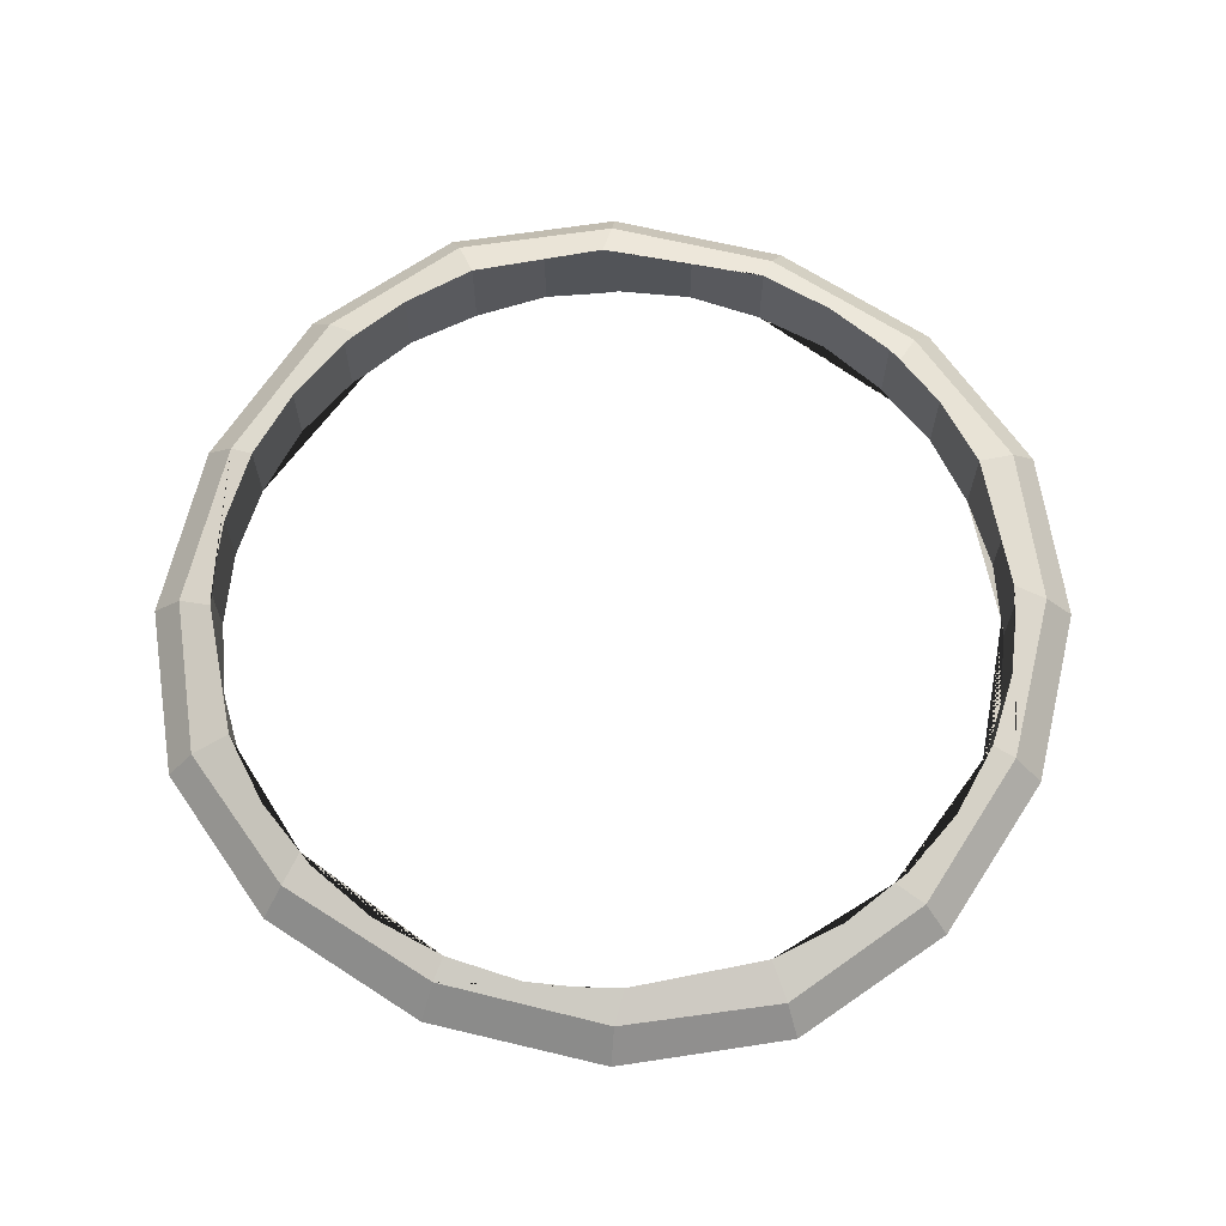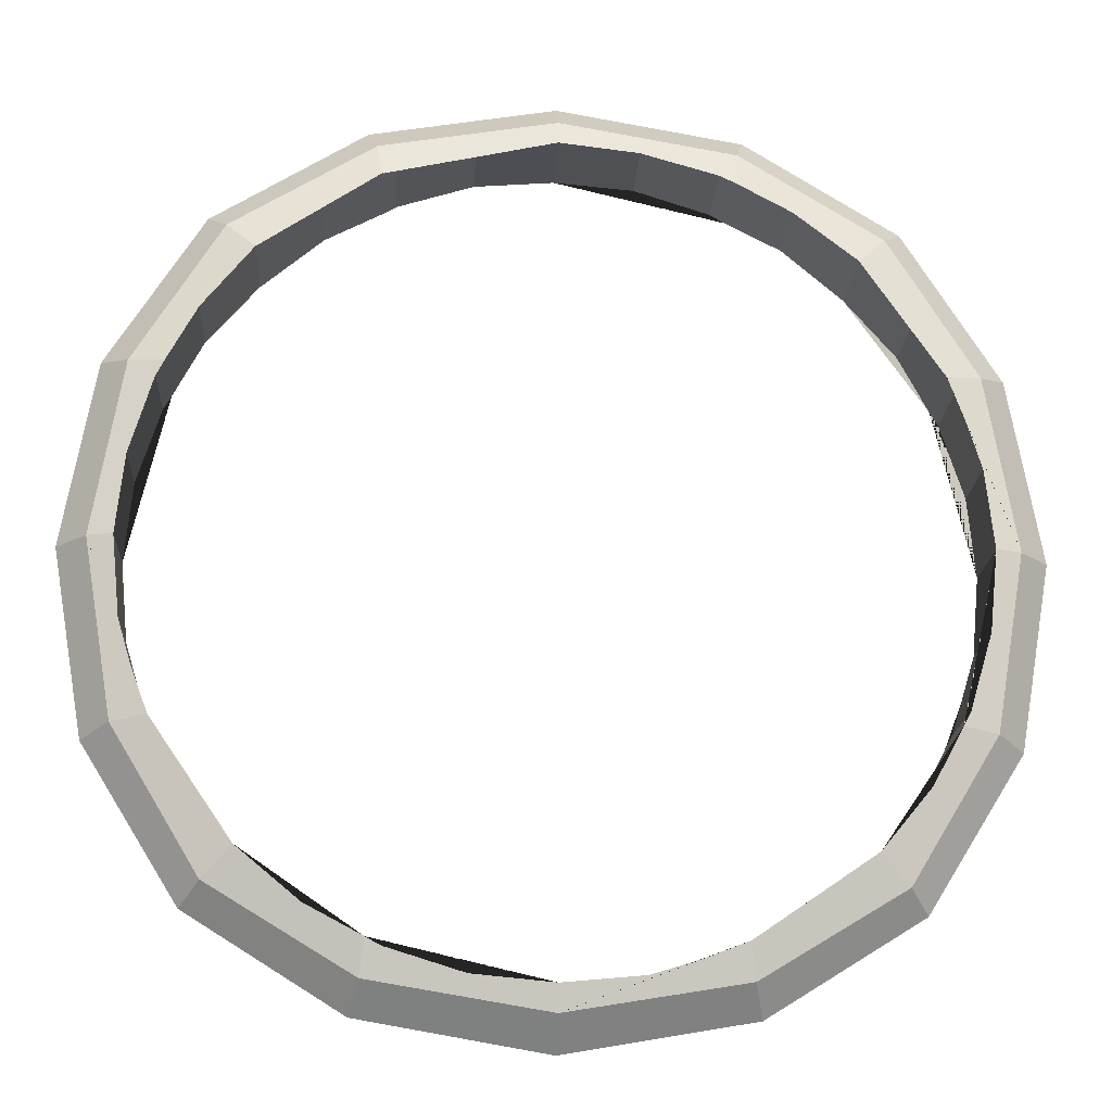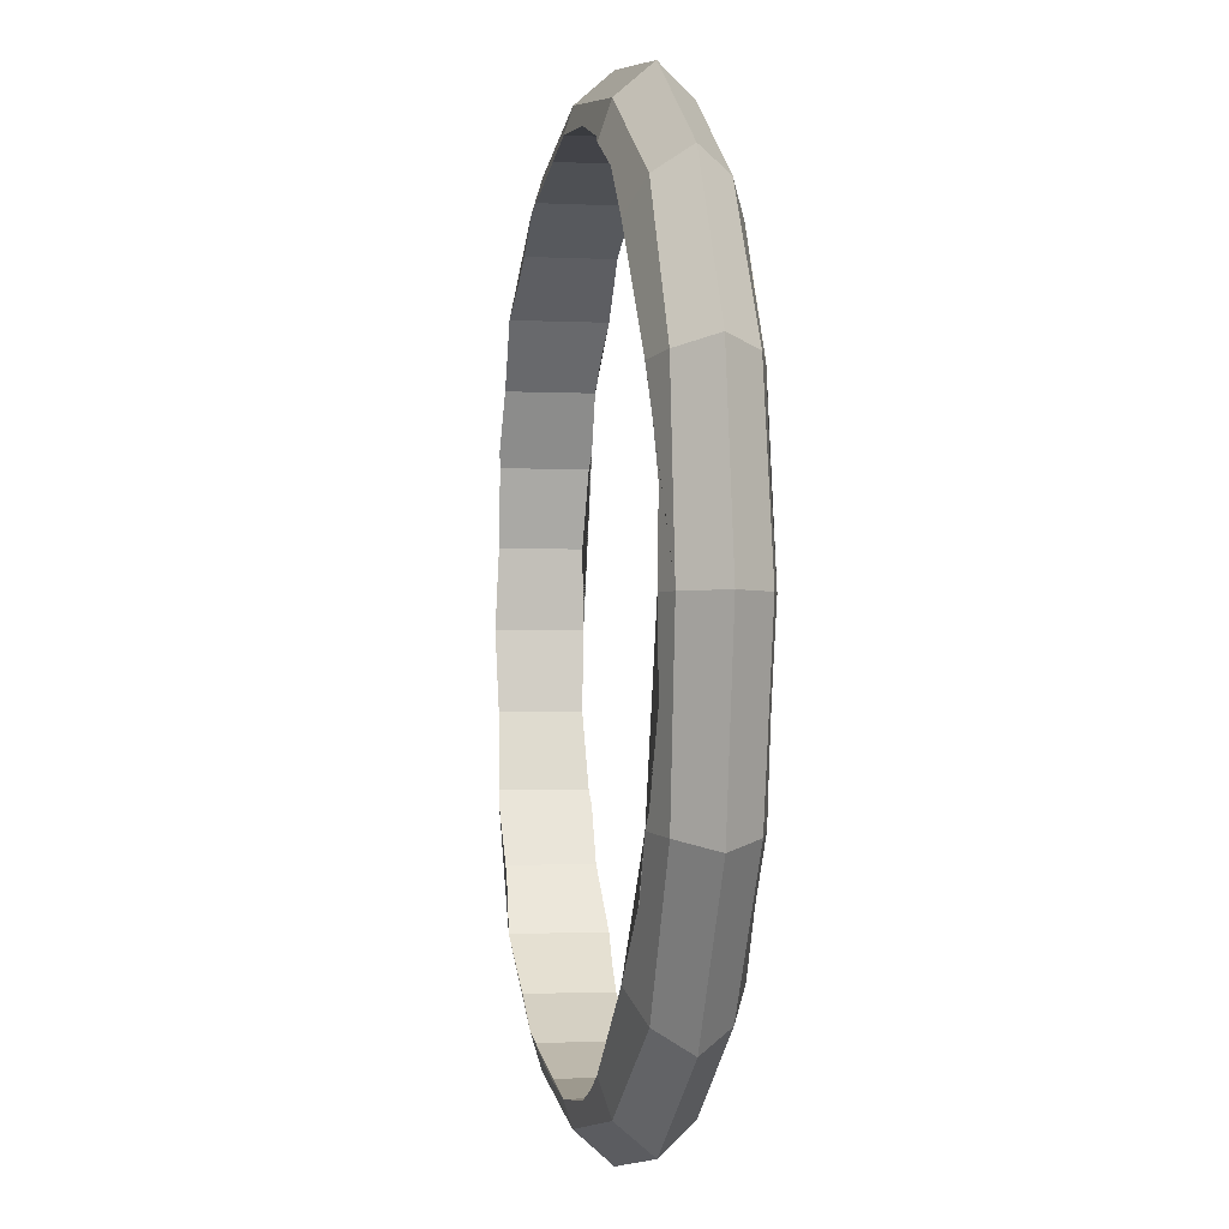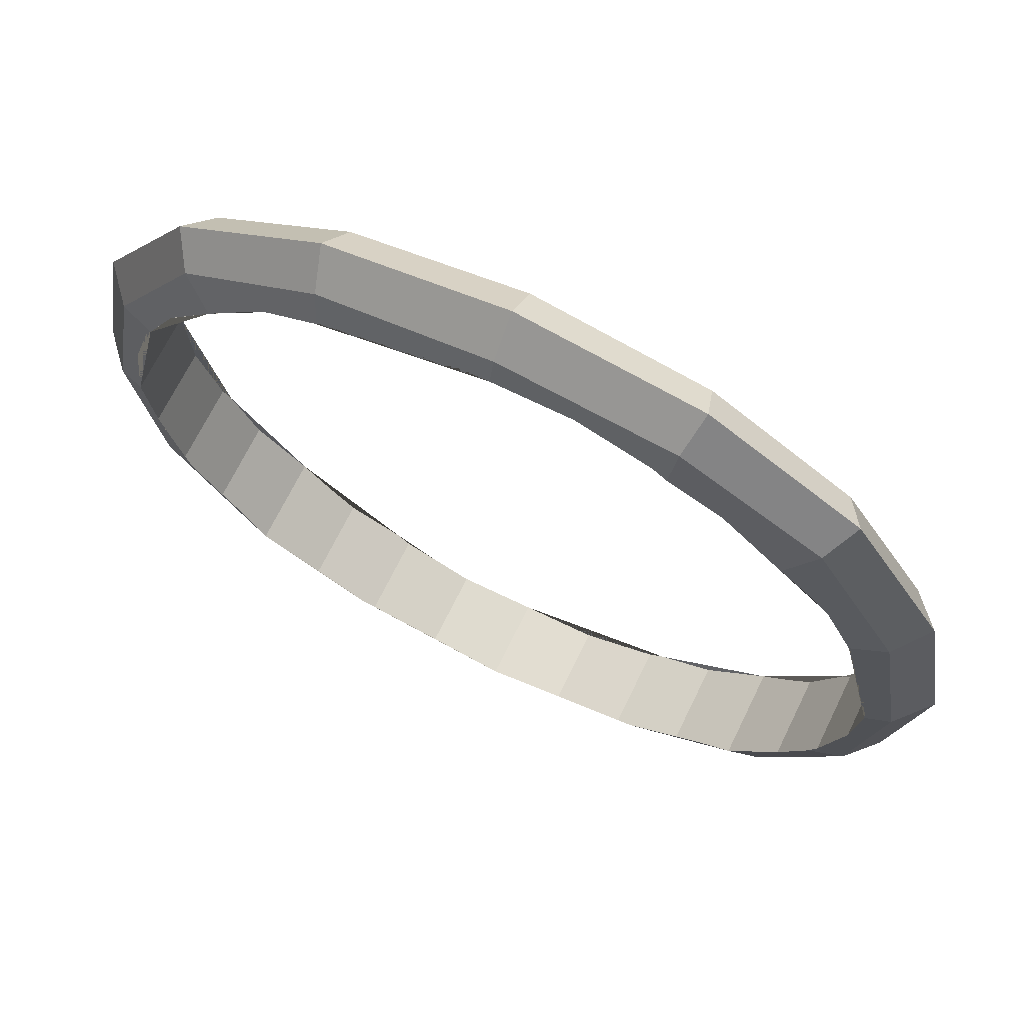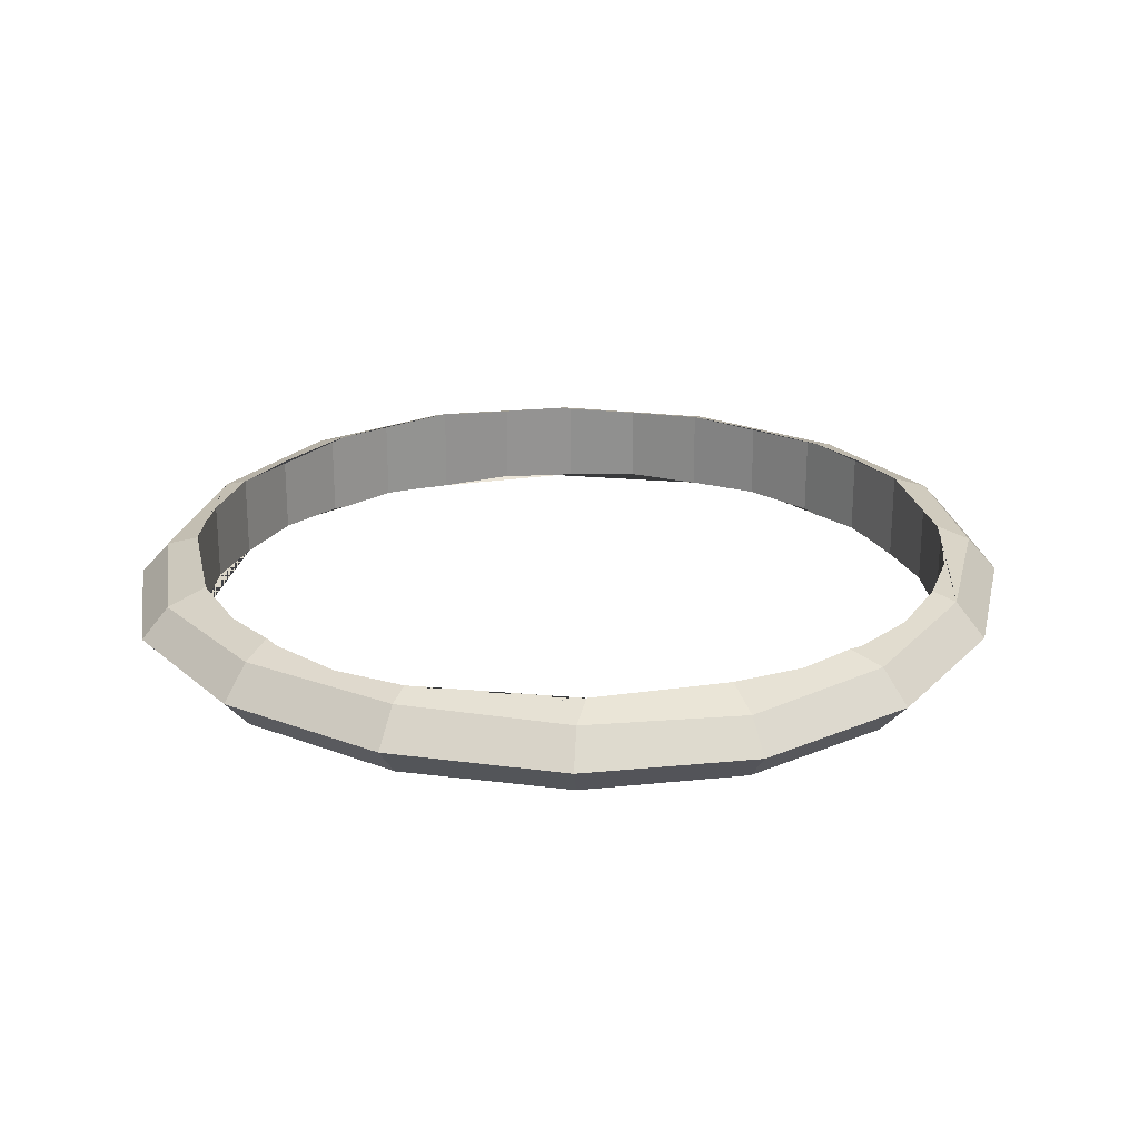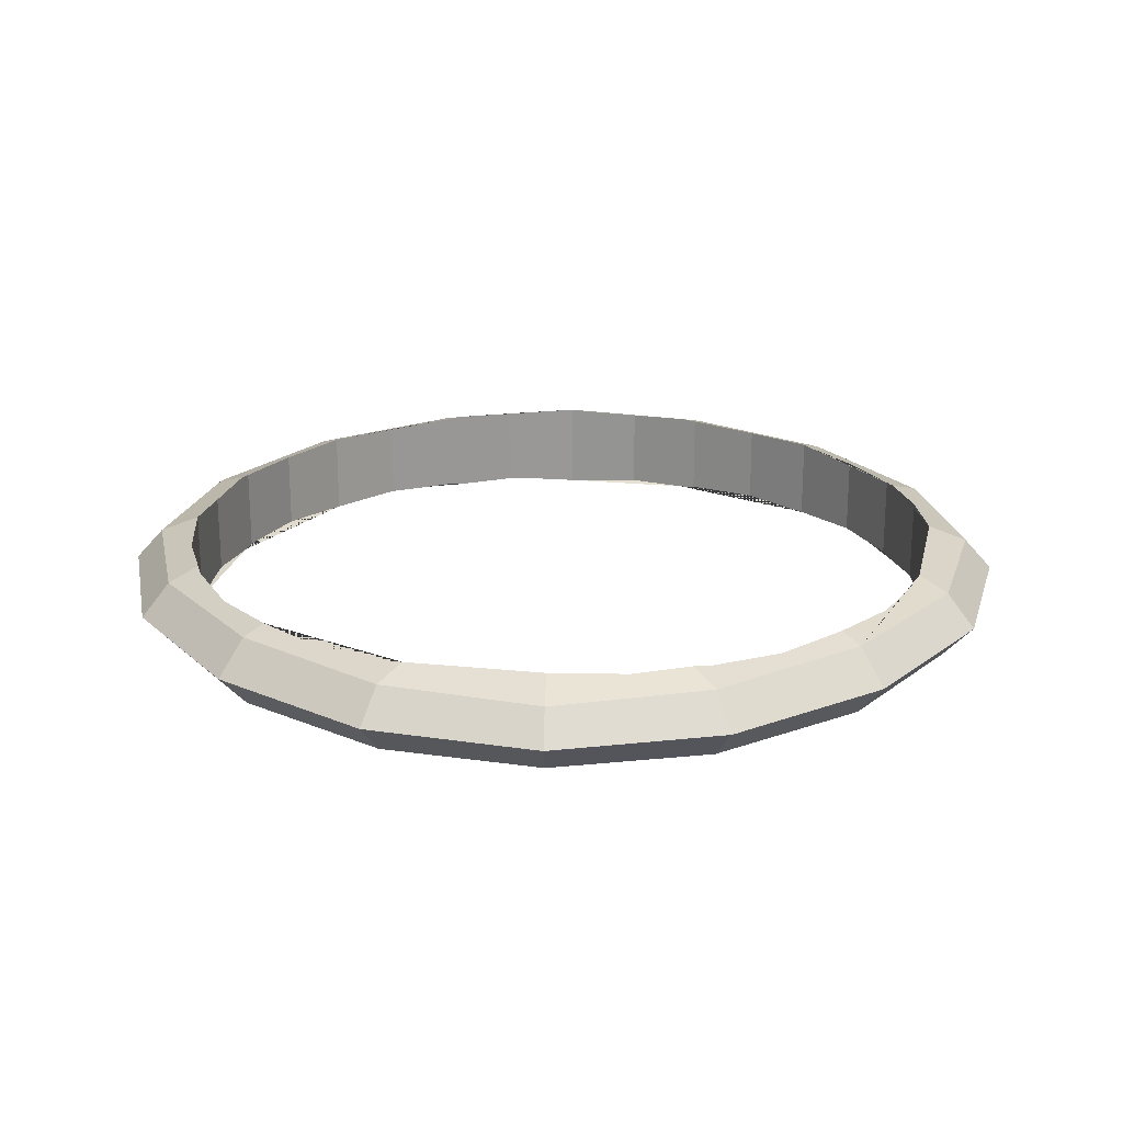
<metadata>
{"format":"obj","ext":"obj","renderer":"f3d","projection":"perspective","resolution":1024,"background":"white","views":[{"elev":66.6,"azim":-156.7,"up":"+Y"},{"elev":-18.4,"azim":176.7,"up":"+Z"},{"elev":-2.2,"azim":-100.4,"up":"+Z"},{"elev":68.6,"azim":26.0,"up":"+Z"},{"elev":23.5,"azim":22.6,"up":"+Y"},{"elev":21.6,"azim":47.0,"up":"+Y"}]}
</metadata>
<code>
o 立方体
v 2.262 6.199 -2.115
v 2.397 6.412 -2.25
v 2.262 6.625 -2.115
v 2.262 6.625 2.115
v 2.397 6.412 2.25
v 2.262 6.199 2.115
v -1.968 6.625 2.115
v -2.103 6.412 2.25
v -1.968 6.199 2.115
v -1.968 6.625 -2.115
v -2.103 6.412 -2.25
v -1.968 6.199 -2.115
v 2.838 6.185 -1.167
v 3.033 6.412 -1.23
v 2.838 6.639 -1.167
v 3.033 6.173 0
v 3.246 6.412 -0
v 3.033 6.651 -0
v 2.838 6.185 1.167
v 3.033 6.412 1.23
v 2.838 6.639 1.167
v 1.314 6.185 2.691
v 1.377 6.412 2.886
v 1.314 6.639 2.691
v 0.147 6.173 2.886
v 0.147 6.412 3.099
v 0.147 6.651 2.886
v -1.02 6.185 2.691
v -1.083 6.412 2.886
v -1.02 6.639 2.691
v -2.544 6.185 1.167
v -2.739 6.412 1.23
v -2.544 6.639 1.167
v -2.739 6.173 -0
v -2.952 6.412 -0
v -2.739 6.651 0
v -2.544 6.185 -1.167
v -2.739 6.412 -1.23
v -2.544 6.639 -1.167
v -1.02 6.185 -2.691
v -1.083 6.412 -2.886
v -1.02 6.639 -2.691
v 0.147 6.173 -2.886
v 0.147 6.412 -3.099
v 0.147 6.651 -2.886
v 1.314 6.185 -2.691
v 1.377 6.412 -2.886
v 1.314 6.639 -2.691
v 2.392 6.116 -1.525
v 2.068 6.094 -1.921
v 2.604 6.11 -1.138
v 2.405 6.117 -1.509
v 2.262 6.708 -1.684
v 2.068 6.73 -1.921
v 2.405 6.7 -1.509
v 2.604 6.713 -1.138
v 2.656 6.703 -1.039
v 2.811 6.687 -0.5299
v 2.863 6.704 -0
v 2.863 6.704 0
v 2.811 6.687 0.5299
v 2.656 6.703 1.039
v 2.604 6.713 1.138
v 2.405 6.707 1.509
v 2.392 6.708 1.525
v 2.068 6.73 1.921
v 2.068 6.73 1.921
v 2.262 6.115 1.684
v 2.405 6.124 1.509
v 2.604 6.11 1.138
v 2.068 6.094 1.921
v 2.863 6.12 0
v 2.811 6.137 0.5299
v 2.656 6.121 1.039
v 2.656 6.12 -1.039
v 2.811 6.137 -0.5299
v 2.863 6.12 0
v 1.672 6.116 2.246
v 1.285 6.11 2.457
v 1.656 6.117 2.258
v 1.831 6.708 2.115
v 1.656 6.7 2.258
v 1.285 6.713 2.457
v 1.186 6.703 2.509
v 0.6769 6.687 2.664
v 0.147 6.704 2.716
v 0.147 6.704 2.716
v -0.3829 6.687 2.664
v -0.8925 6.703 2.509
v -0.9909 6.713 2.457
v -1.362 6.707 2.258
v -1.378 6.708 2.246
v -1.774 6.73 1.921
v -1.774 6.73 1.921
v -1.537 6.115 2.115
v -1.362 6.124 2.258
v -0.9909 6.11 2.457
v -1.774 6.094 1.921
v 0.147 6.12 2.716
v -0.3829 6.137 2.664
v -0.8925 6.121 2.509
v 1.186 6.12 2.509
v 0.6769 6.137 2.664
v 0.147 6.12 2.716
v -2.099 6.116 1.525
v -2.112 6.117 1.509
v -2.31 6.11 1.138
v -1.968 6.708 1.684
v -2.112 6.7 1.509
v -2.31 6.713 1.138
v -2.363 6.703 1.039
v -2.569 6.704 0
v -2.517 6.687 0.5299
v -2.569 6.704 0
v -2.31 6.713 -1.138
v -2.363 6.703 -1.039
v -2.517 6.687 -0.5299
v -2.112 6.707 -1.509
v -2.099 6.708 -1.525
v -1.774 6.73 -1.921
v -1.774 6.73 -1.921
v -1.968 6.115 -1.684
v -2.112 6.124 -1.509
v -2.31 6.11 -1.138
v -1.774 6.094 -1.921
v -1.774 6.094 -1.921
v -2.517 6.137 -0.5299
v -2.569 6.12 -0
v -2.363 6.121 -1.039
v -2.517 6.137 0.5299
v -2.363 6.12 1.039
v -2.569 6.12 0
v -1.378 6.116 -2.246
v -1.362 6.117 -2.258
v -0.9909 6.11 -2.457
v -1.537 6.708 -2.115
v -1.362 6.7 -2.258
v -0.9909 6.713 -2.457
v -0.8925 6.703 -2.509
v 0.147 6.704 -2.716
v -0.3829 6.687 -2.664
v 0.147 6.704 -2.716
v 1.285 6.713 -2.457
v 1.186 6.703 -2.509
v 0.6769 6.687 -2.664
v 1.656 6.707 -2.258
v 1.672 6.708 -2.246
v 2.068 6.73 -1.921
v 1.831 6.115 -2.115
v 1.656 6.124 -2.258
v 1.285 6.11 -2.457
v 0.6769 6.137 -2.664
v 0.147 6.12 -2.716
v 1.186 6.121 -2.509
v -0.3829 6.137 -2.664
v -0.8925 6.12 -2.509
v 0.147 6.12 -2.716
f 13 14 17 16
f 14 15 18 17
f 16 17 20 19
f 17 18 21 20
f 1 13 51 52 49 50
f 1 2 14 13
f 2 3 15 14
f 56 15 3 54 53 55
f 18 15 56 57 58 59
f 21 18 59 60 61 62 63
f 4 21 63 64 65 67 66
f 20 21 4 5
f 19 20 5 6
f 19 6 71 68 69 70
f 72 16 19 70 74 73
f 13 16 72 77 76 75 51
f 22 23 26 25
f 23 24 27 26
f 25 26 29 28
f 26 27 30 29
f 6 22 79 80 78 71
f 6 5 23 22
f 5 4 24 23
f 83 24 4 66 81 82
f 86 27 24 83 84 85
f 30 27 86 87 88 89 90
f 7 30 90 91 92 94 93
f 29 30 7 8
f 28 29 8 9
f 28 9 98 95 96 97
f 99 25 28 97 101 100
f 22 25 99 104 103 102 79
f 31 32 35 34
f 32 33 36 35
f 34 35 38 37
f 35 36 39 38
f 98 9 31 107 106 105
f 9 8 32 31
f 8 7 33 32
f 110 33 7 93 108 109
f 36 33 110 111 113 112
f 115 39 36 112 114 117 116
f 120 10 39 115 118 119 121
f 38 39 10 11
f 37 38 11 12
f 37 12 125 126 122 123 124
f 34 37 124 129 127 128
f 107 31 34 128 132 130 131
f 40 41 44 43
f 41 42 45 44
f 43 44 47 46
f 44 45 48 47
f 125 12 40 135 134 133
f 12 11 41 40
f 11 10 42 41
f 138 42 10 120 136 137
f 45 42 138 139 141 140
f 143 48 45 140 142 145 144
f 54 3 48 143 146 147 148
f 47 48 3 2
f 46 47 2 1
f 46 1 50 149 150 151
f 43 46 151 154 152 153
f 135 40 43 153 157 155 156
f 99 100 88 87 104
f 101 89 88 100
f 97 96 91 90 89 101
f 98 94 92 91 96 95
f 93 94 98 105 106 109 108
f 109 106 107 131 111 110
f 113 111 131 130
f 113 130 132 114 112
f 128 127 117 114 132
f 116 117 127 129
f 124 123 118 115 116 129
f 121 119 118 123 122 126
f 120 121 126 125 133 134 137 136
f 137 134 135 156 139 138
f 141 139 156 155
f 141 155 157 142 140
f 153 152 145 142 157
f 144 145 152 154
f 151 150 146 143 144 154
f 148 147 146 150 149 50
f 148 50 49 52 55 53 54
f 57 56 55 52 51 75
f 76 58 57 75
f 60 59 58 76 77
f 72 73 61 60 77
f 74 62 61 73
f 70 69 64 63 62 74
f 71 67 65 64 69 68
f 66 67 71 78 80 82 81
f 84 83 82 80 79 102
f 103 85 84 102
f 87 86 85 103 104

</code>
